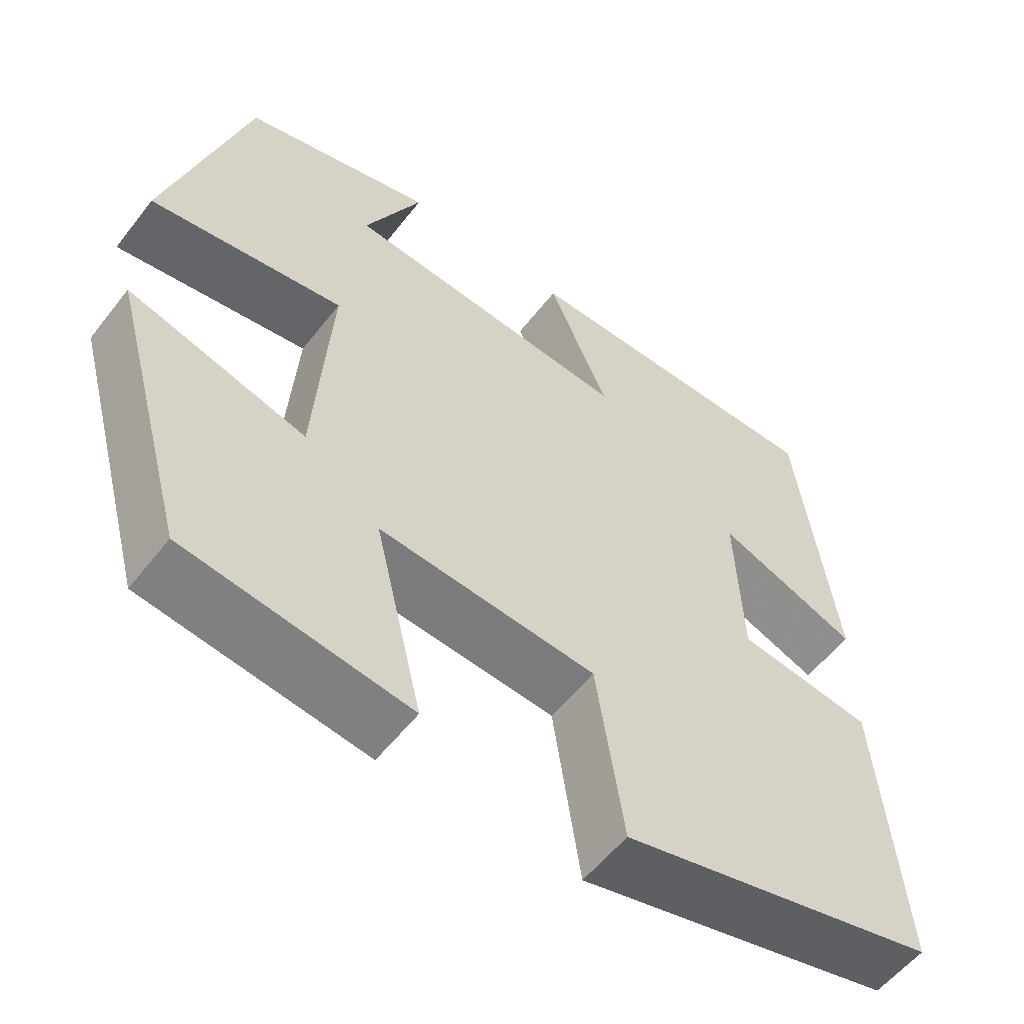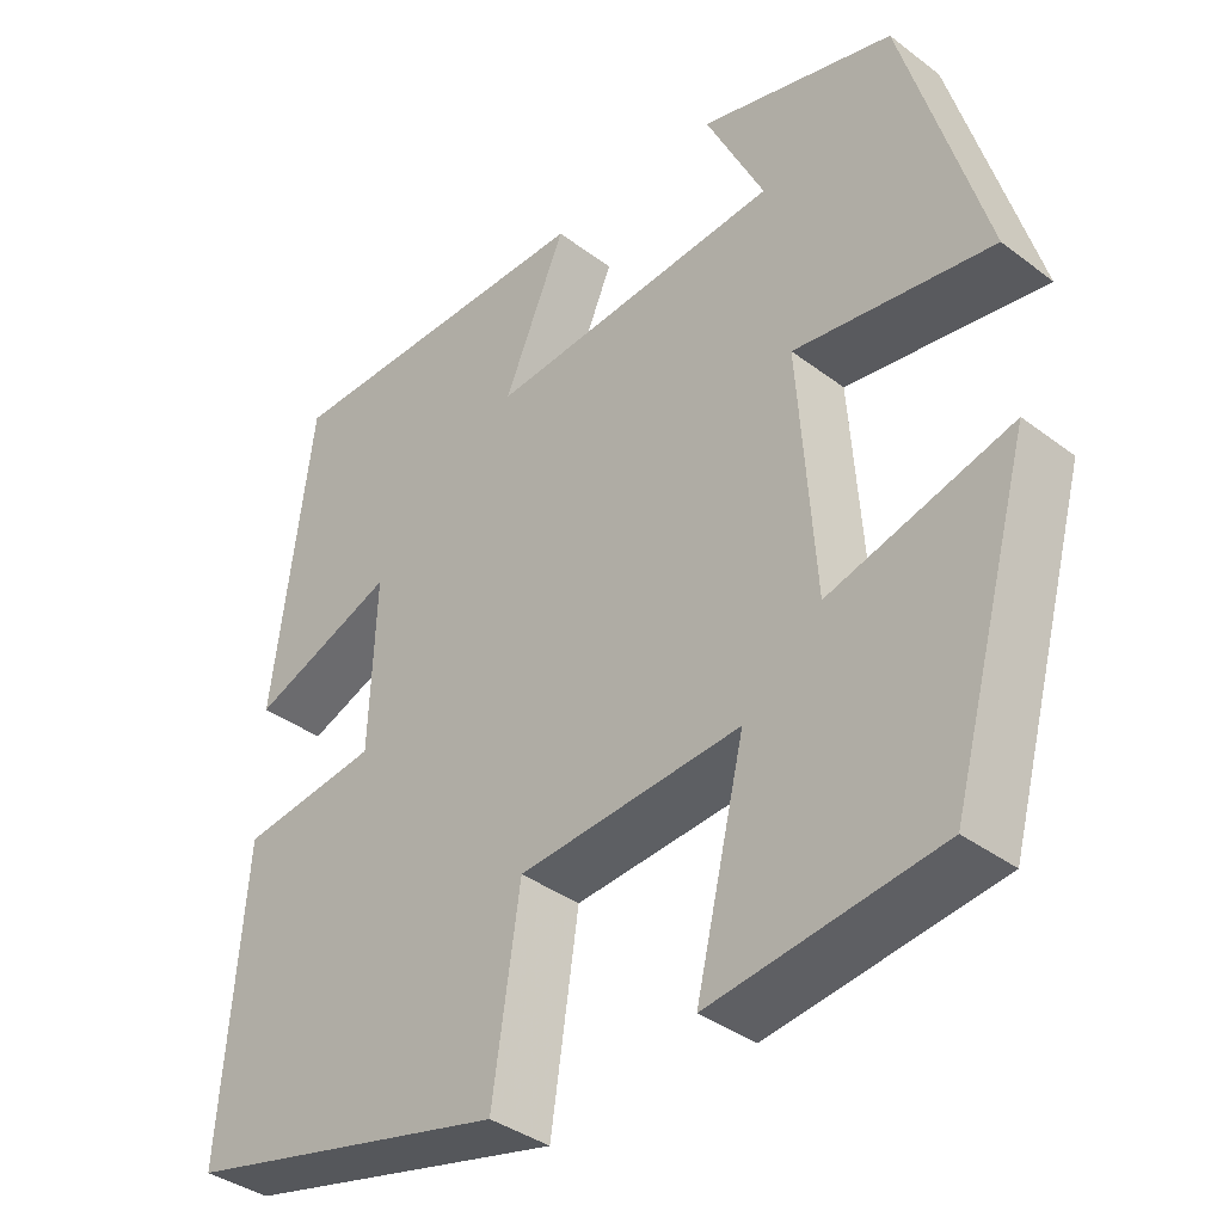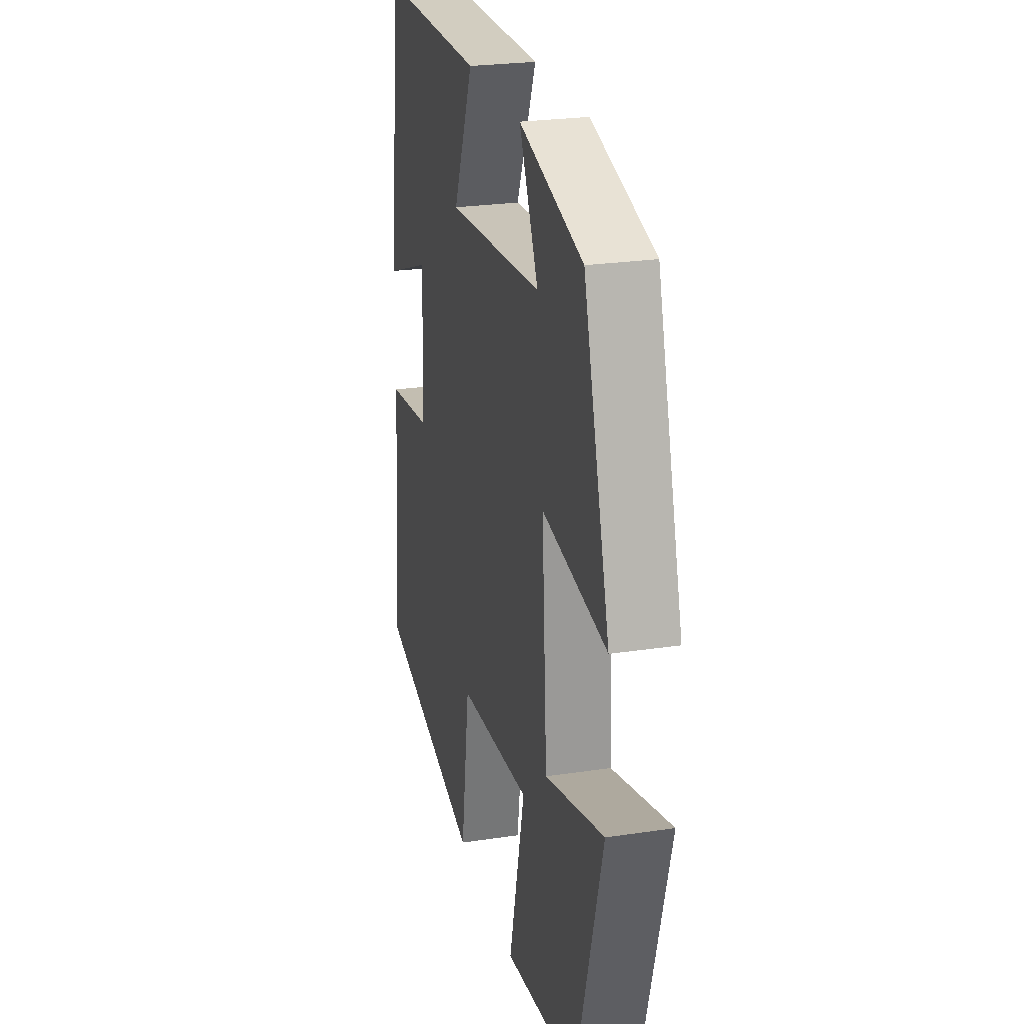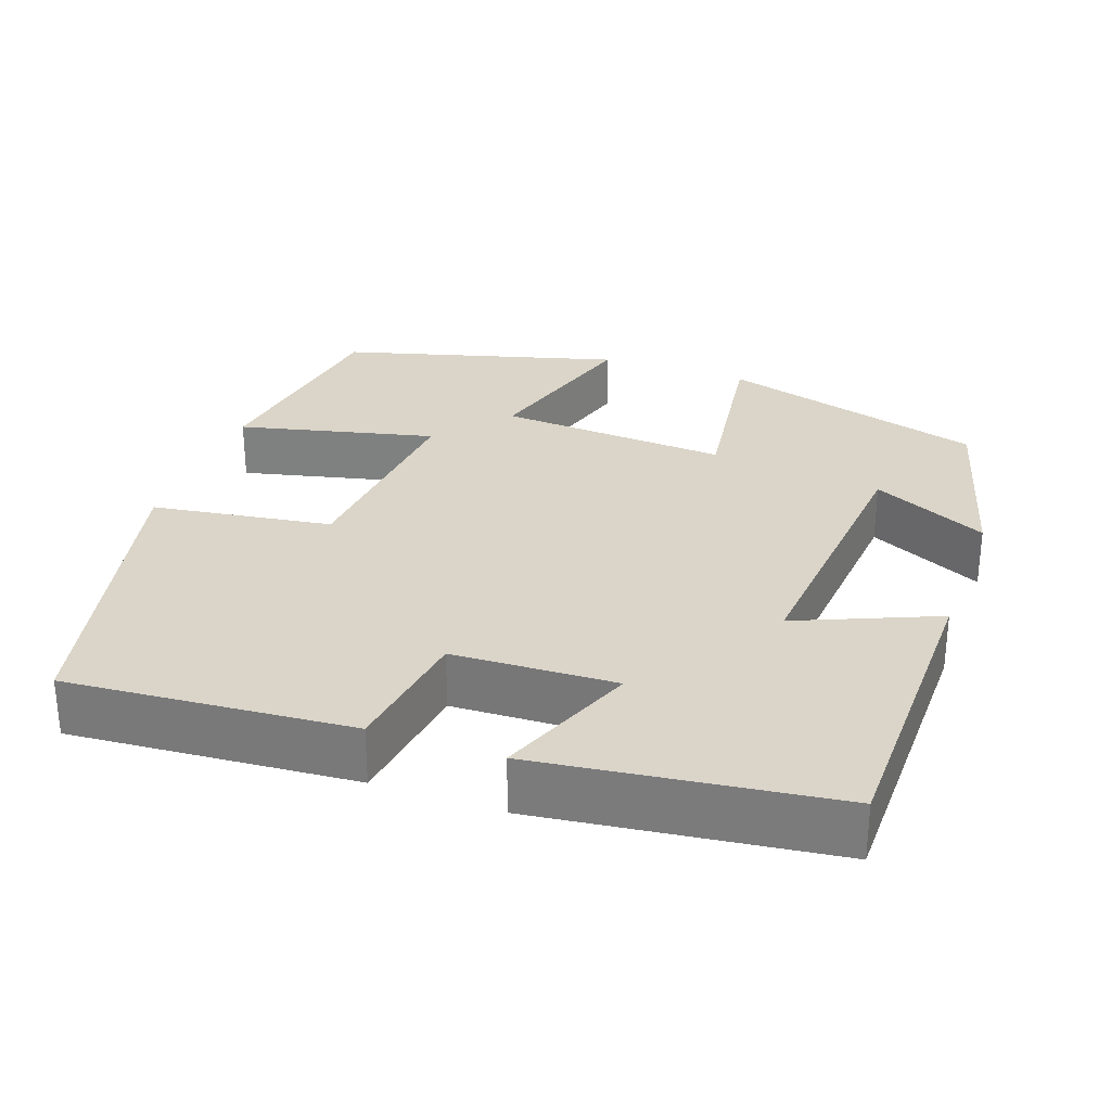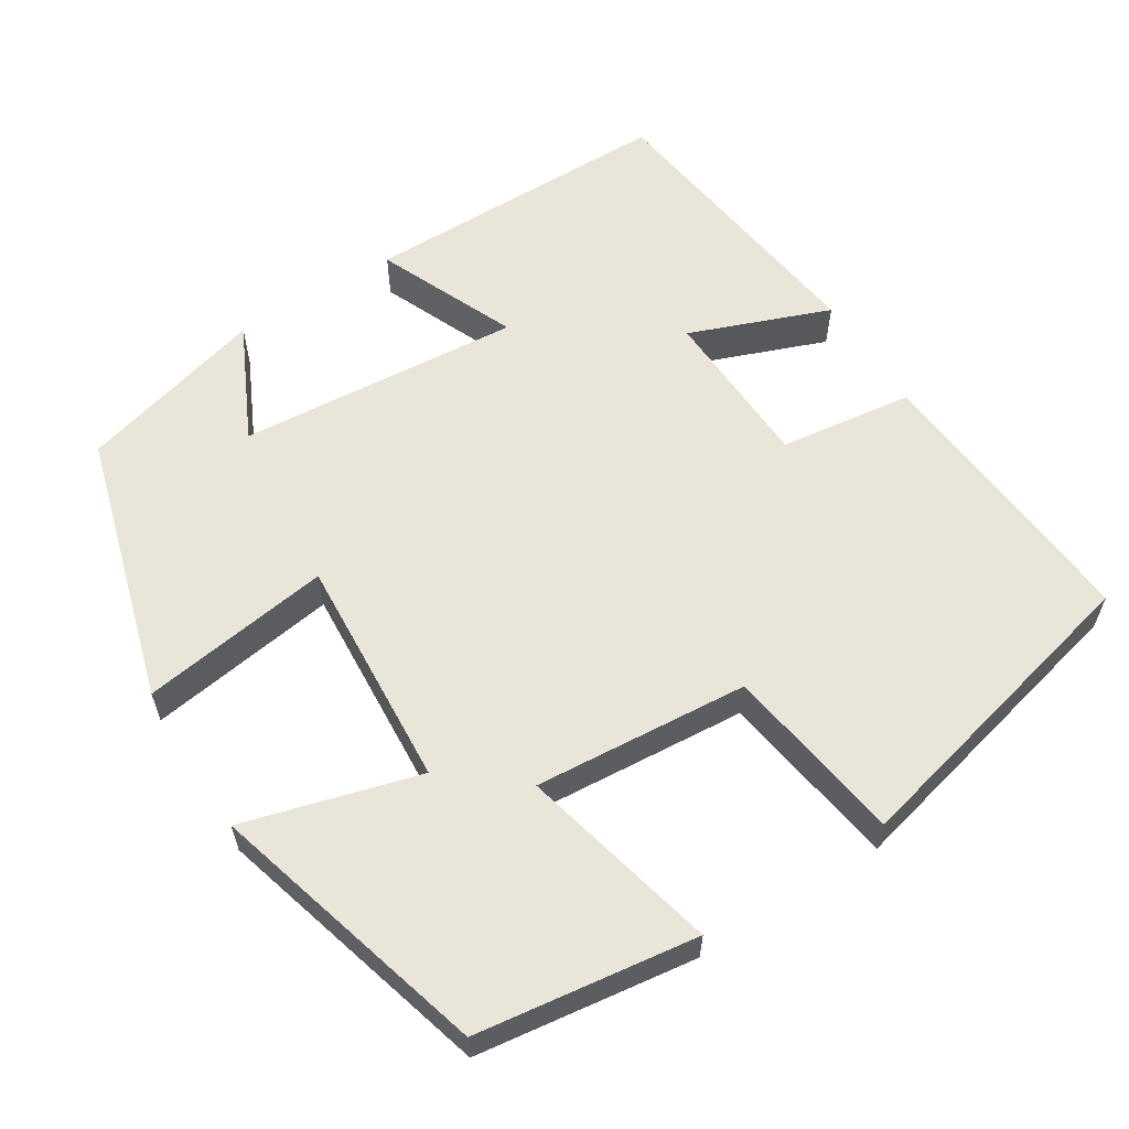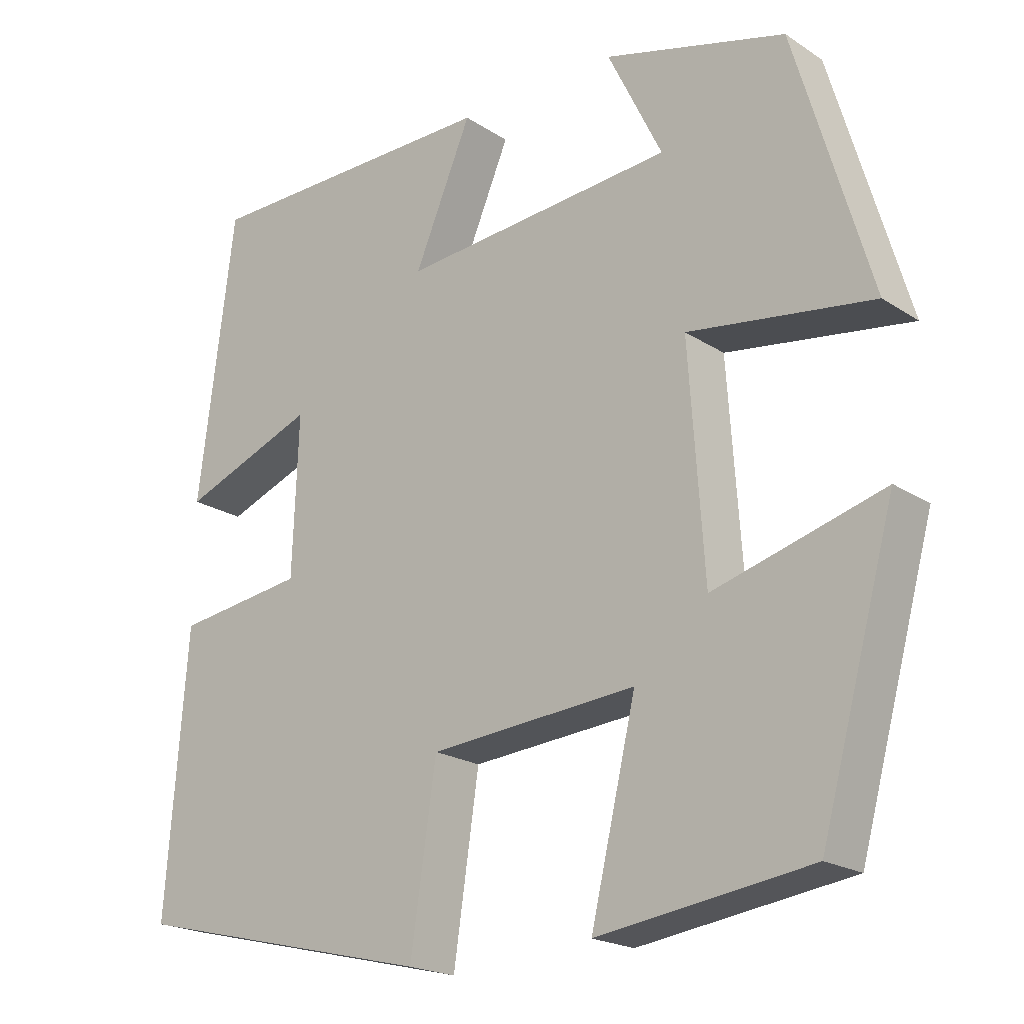
<metadata>
{"format":"obj","ext":"obj","renderer":"f3d","projection":"perspective","resolution":1024,"background":"white","views":[{"elev":-56.2,"azim":142.6,"up":"+Z"},{"elev":-37.6,"azim":46.1,"up":"+Z"},{"elev":25.0,"azim":76.2,"up":"+Z"},{"elev":29.1,"azim":-70.2,"up":"+Y"},{"elev":59.7,"azim":147.7,"up":"+Y"},{"elev":-20.4,"azim":40.5,"up":"+Z"}]}
</metadata>
<code>
v 0.401 0.07 -0.461
v 0.121 0.07 -0.5
v 0.181 0.07 -0.248
v -0.093 0.07 -0.27
v -0.127 0.07 -0.5
v -0.528 0.07 -0.404
v -0.5 0.07 -0.041
v -0.329 0.07 -0.018
v -0.321 0.07 0.19
v -0.5 0.07 0.121
v -0.452 0.07 0.497
v -0.054 0.07 0.5
v -0.13 0.07 0.322
v 0.232 0.07 0.352
v 0.16 0.07 0.5
v 0.4 0.07 0.435
v 0.5 0.07 0.093
v 0.257 0.07 0.128
v 0.277 0.07 -0.168
v 0.5 0.07 -0.105
v 0.401 0 -0.461
v 0.121 0 -0.5
v 0.181 0 -0.248
v -0.093 0 -0.27
v -0.127 0 -0.5
v -0.528 0 -0.404
v -0.5 0 -0.041
v -0.329 0 -0.018
v -0.321 0 0.19
v -0.5 0 0.121
v -0.452 0 0.497
v -0.054 0 0.5
v -0.13 0 0.322
v 0.232 0 0.352
v 0.16 0 0.5
v 0.4 0 0.435
v 0.5 0 0.093
v 0.257 0 0.128
v 0.277 0 -0.168
v 0.5 0 -0.105
f 1 2 3
f 20 1 3
f 19 20 3
f 18 19 3 4
f 16 17 18
f 16 18 4
f 14 15 16
f 14 16 4
f 13 14 4
f 11 12 13
f 10 11 13
f 9 10 13
f 13 4 5
f 9 13 5
f 8 9 5
f 5 6 7 8
f 23 22 21
f 23 21 40
f 23 40 39
f 24 23 39 38
f 38 37 36
f 24 38 36
f 36 35 34
f 24 36 34
f 24 34 33
f 33 32 31
f 33 31 30
f 33 30 29
f 25 24 33
f 25 33 29
f 25 29 28
f 28 27 26 25
f 1 21 22 2
f 2 22 23 3
f 3 23 24 4
f 4 24 25 5
f 5 25 26 6
f 6 26 27 7
f 7 27 28 8
f 8 28 29 9
f 9 29 30 10
f 10 30 31 11
f 11 31 32 12
f 12 32 33 13
f 13 33 34 14
f 14 34 35 15
f 15 35 36 16
f 16 36 37 17
f 17 37 38 18
f 18 38 39 19
f 19 39 40 20
f 20 40 21 1

</code>
